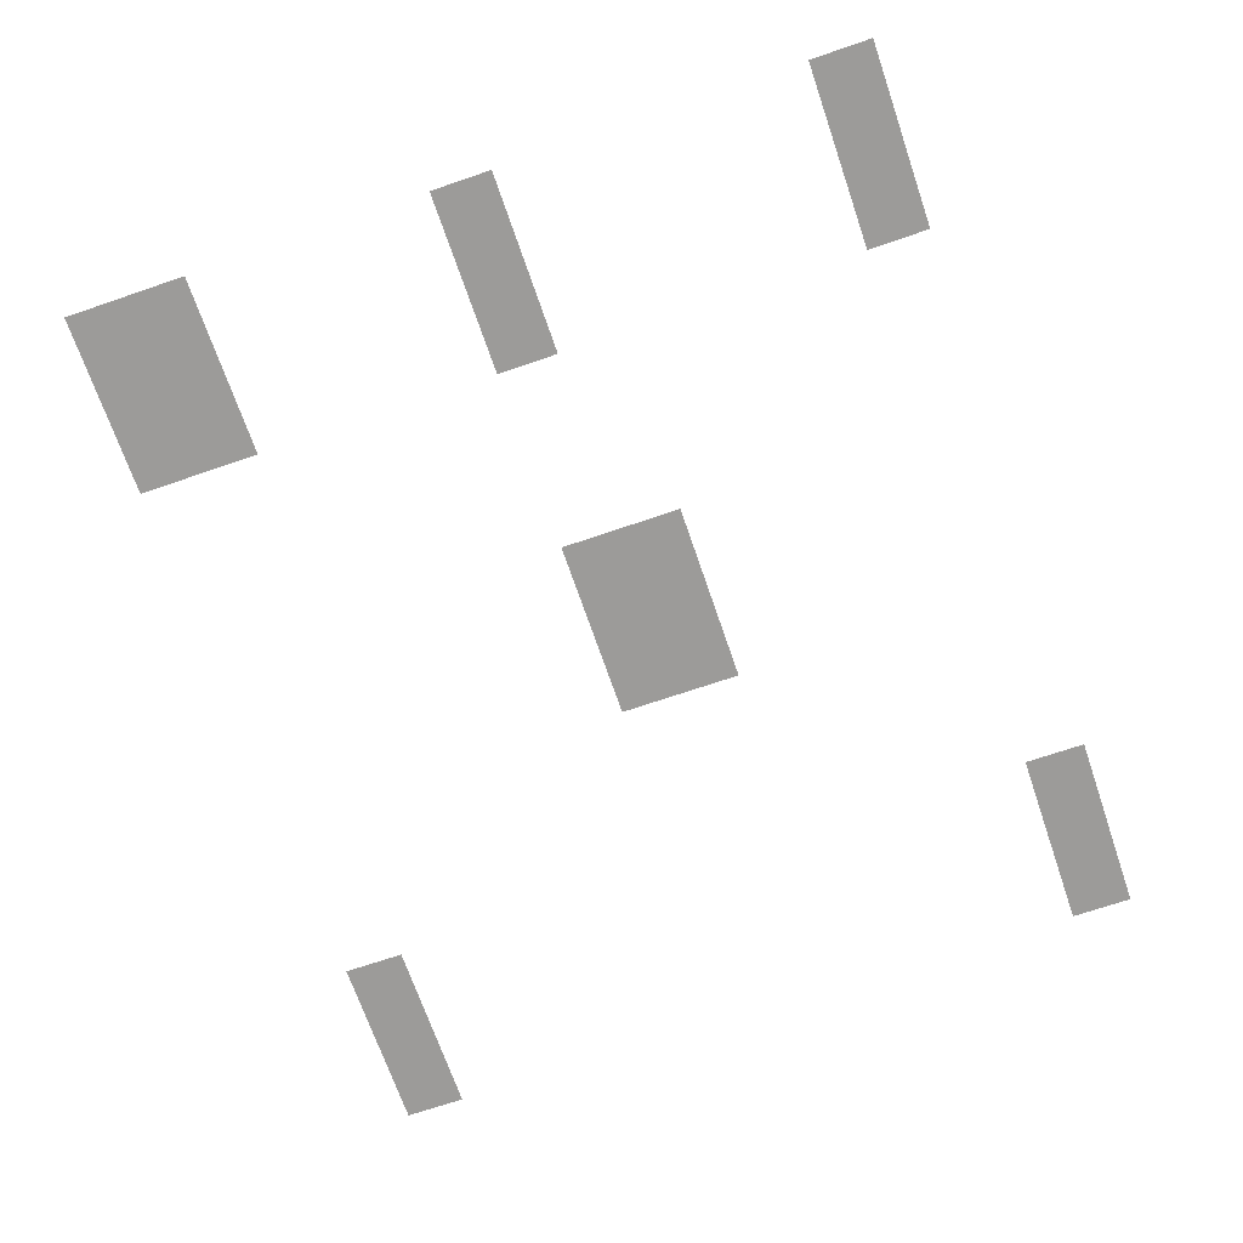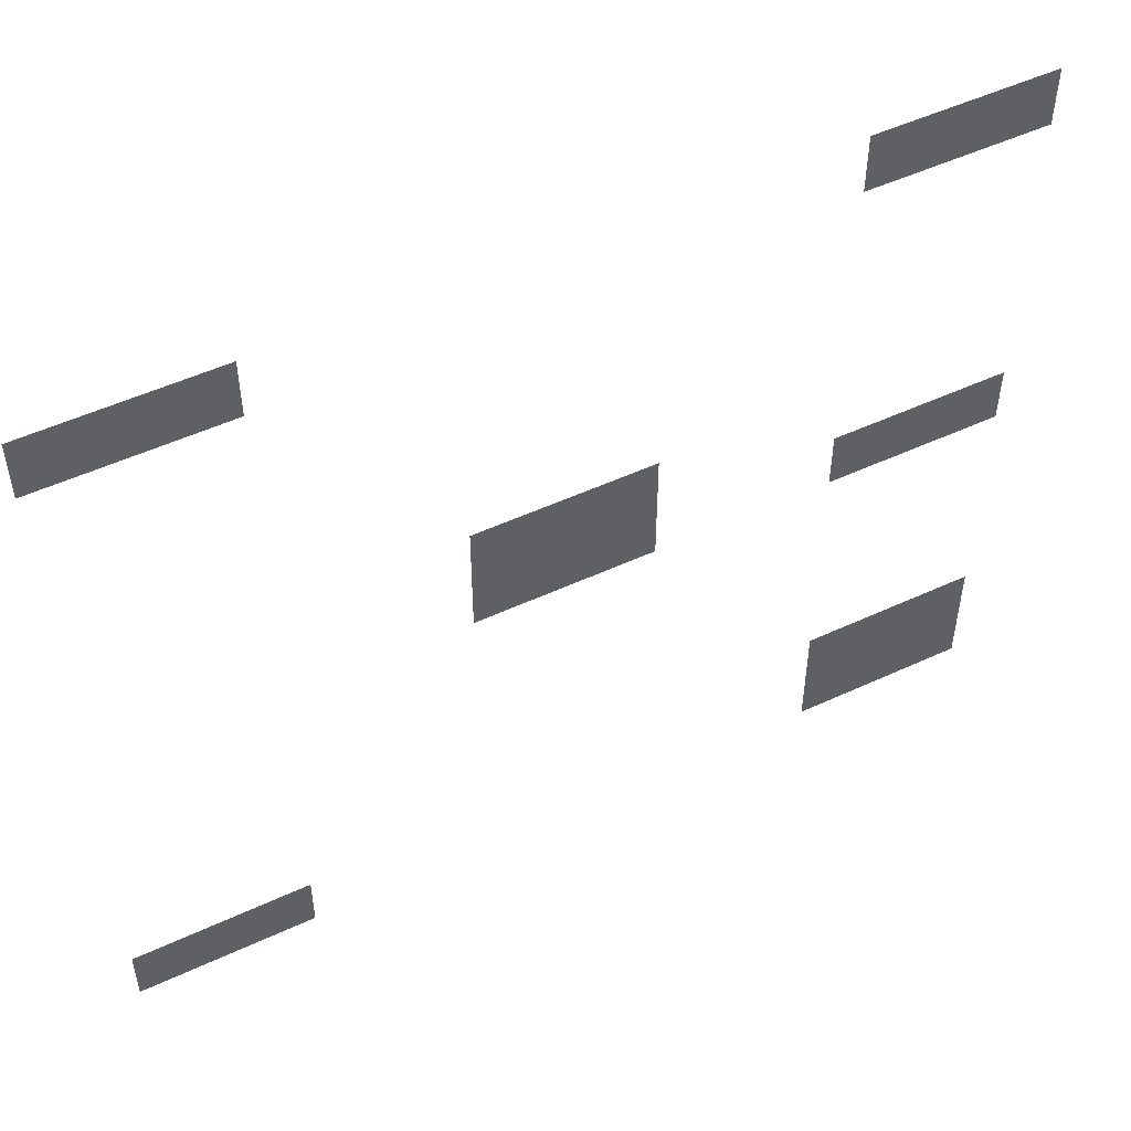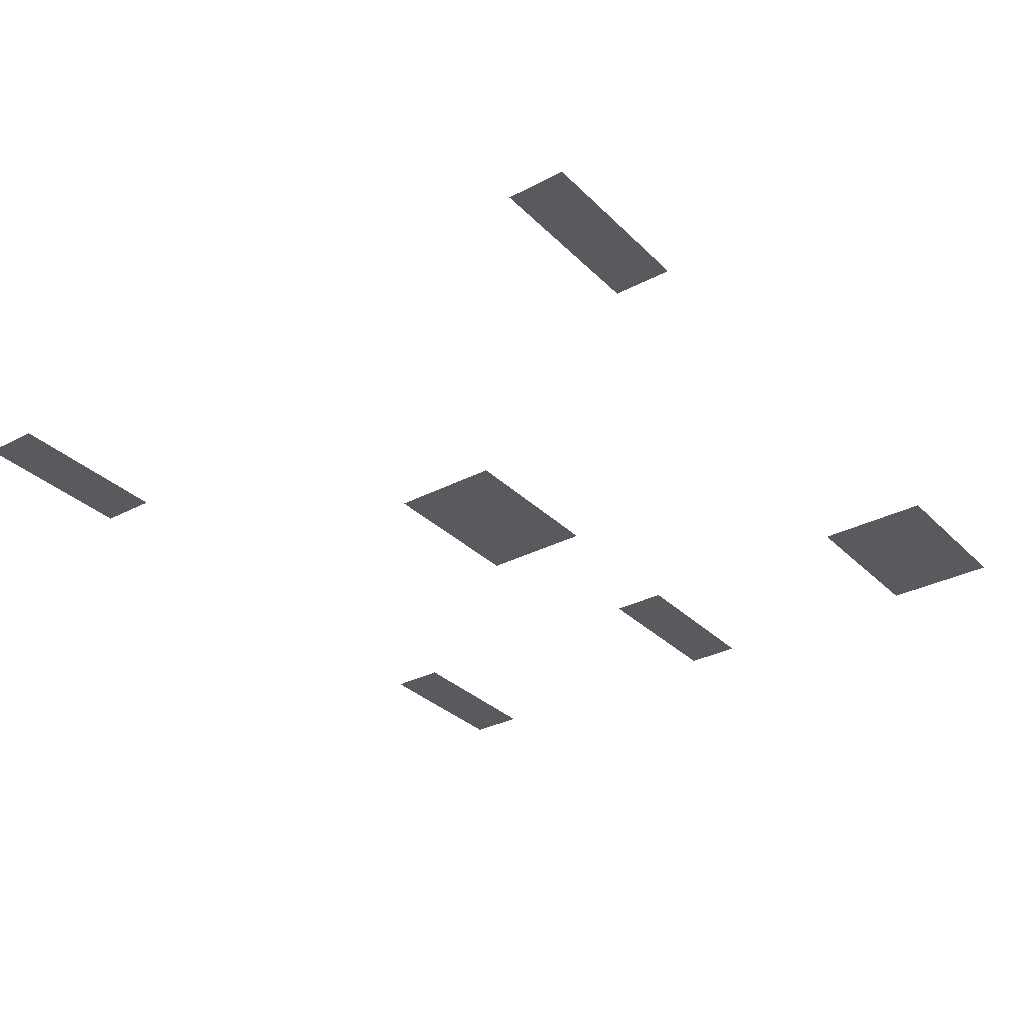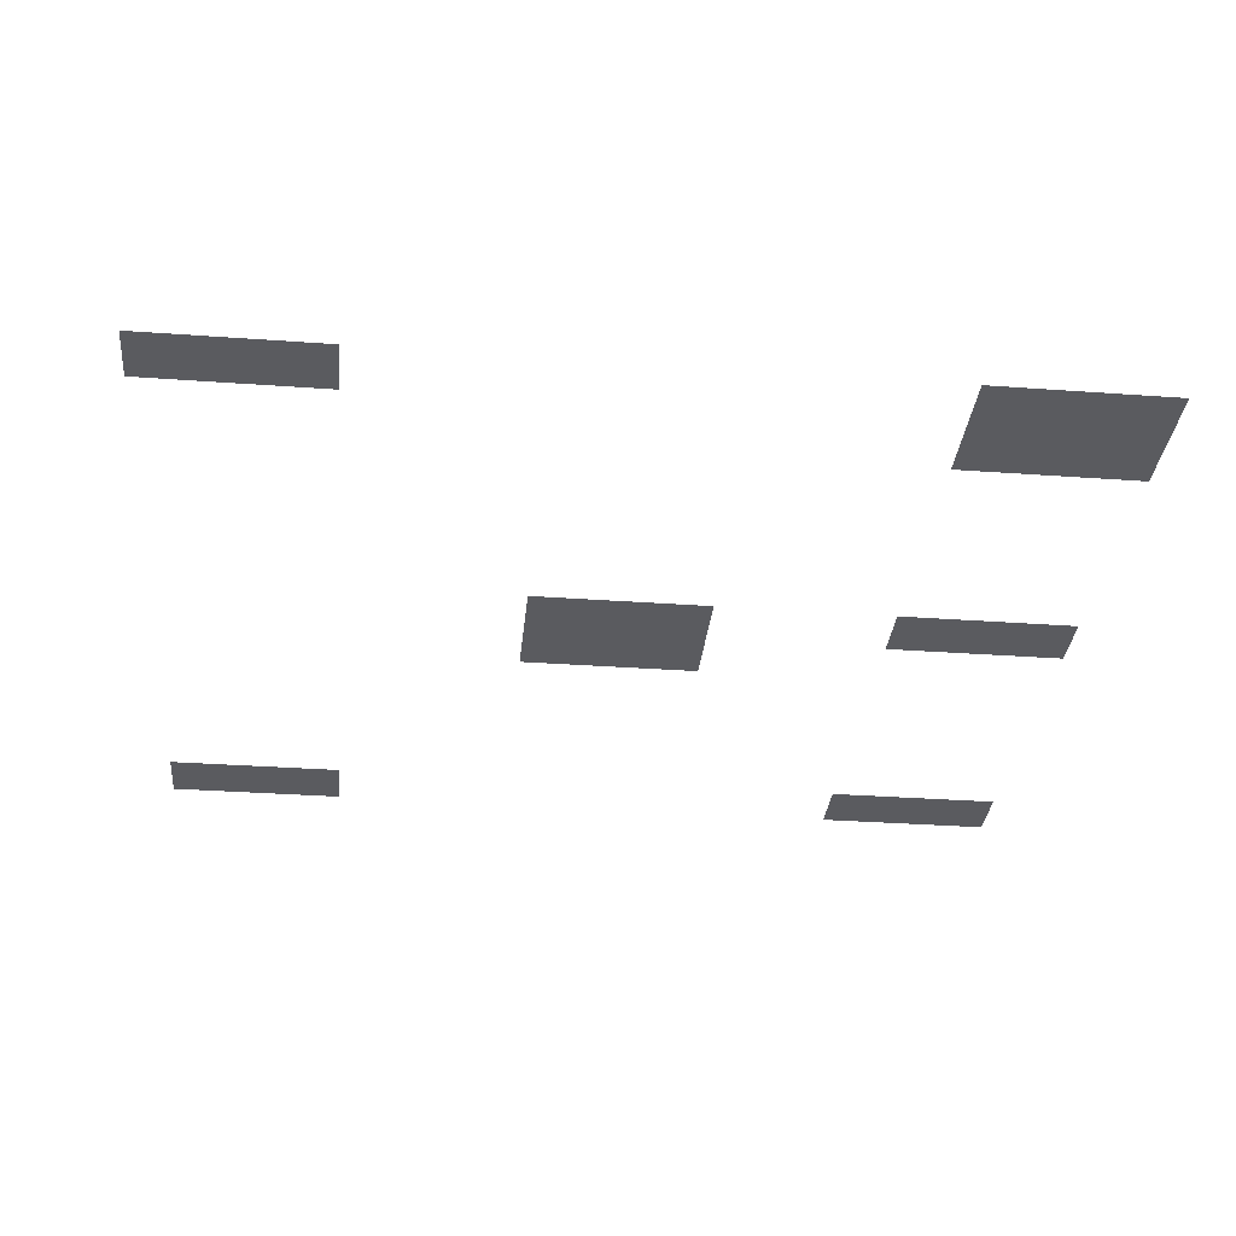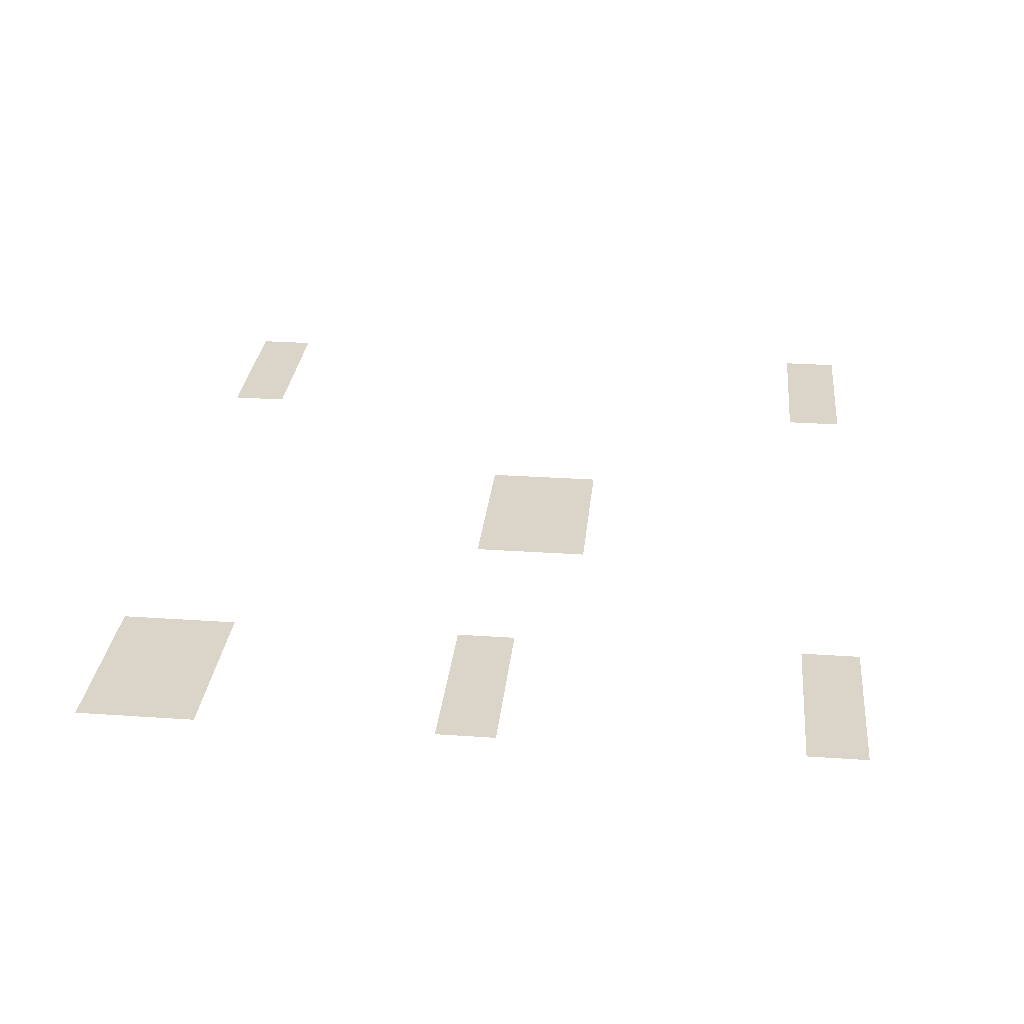
<metadata>
{"format":"obj","ext":"obj","renderer":"f3d","projection":"perspective","resolution":1024,"background":"white","views":[{"elev":-69.7,"azim":108.9,"up":"+Z"},{"elev":51.2,"azim":-26.8,"up":"+Y"},{"elev":-31.7,"azim":-53.5,"up":"+Z"},{"elev":-33.0,"azim":-5.7,"up":"+Z"},{"elev":29.2,"azim":95.8,"up":"+Z"}]}
</metadata>
<code>
v -125 -55 0
v -126 -55 0
v -126 -54 0
v -125 -54 0
v -124 -55 0
v -125 -55 0
v -125 -54 0
v -124 -54 0
v -123 -55 0
v -124 -55 0
v -124 -54 0
v -123 -54 0
v -113 -55 0
v -114 -55 0
v -114 -54 0
v -113 -54 0
v -112 -55 0
v -113 -55 0
v -113 -54 0
v -112 -54 0
v -111 -55 0
v -112 -55 0
v -112 -54 0
v -111 -54 0
v -119 -60 0
v -120 -60 0
v -120 -59 0
v -119 -59 0
v -118 -60 0
v -119 -60 0
v -119 -59 0
v -118 -59 0
v -117 -60 0
v -118 -60 0
v -118 -59 0
v -117 -59 0
v -119 -61 0
v -120 -61 0
v -120 -60 0
v -119 -60 0
v -118 -61 0
v -119 -61 0
v -119 -60 0
v -118 -60 0
v -117 -61 0
v -118 -61 0
v -118 -60 0
v -117 -60 0
v -113 -61 0
v -114 -61 0
v -114 -60 0
v -113 -60 0
v -112 -61 0
v -113 -61 0
v -113 -60 0
v -112 -60 0
v -111 -61 0
v -112 -61 0
v -112 -60 0
v -111 -60 0
v -113 -66 0
v -114 -66 0
v -114 -65 0
v -113 -65 0
v -112 -66 0
v -113 -66 0
v -113 -65 0
v -112 -65 0
v -111 -66 0
v -112 -66 0
v -112 -65 0
v -111 -65 0
v -125 -67 0
v -126 -67 0
v -126 -66 0
v -125 -66 0
v -124 -67 0
v -125 -67 0
v -125 -66 0
v -124 -66 0
v -123 -67 0
v -124 -67 0
v -124 -66 0
v -123 -66 0
v -113 -67 0
v -114 -67 0
v -114 -66 0
v -113 -66 0
v -112 -67 0
v -113 -67 0
v -113 -66 0
v -112 -66 0
v -111 -67 0
v -112 -67 0
v -112 -66 0
v -111 -66 0
g AstralaProper_mesh_0040
f 1 2 3 4
f 5 6 7 8
f 9 10 11 12
f 13 14 15 16
f 17 18 19 20
f 21 22 23 24
f 25 26 27 28
f 29 30 31 32
f 33 34 35 36
f 37 38 39 40
f 41 42 43 44
f 45 46 47 48
f 49 50 51 52
f 53 54 55 56
f 57 58 59 60
f 61 62 63 64
f 65 66 67 68
f 69 70 71 72
f 73 74 75 76
f 77 78 79 80
f 81 82 83 84
f 85 86 87 88
f 89 90 91 92
f 93 94 95 96

</code>
